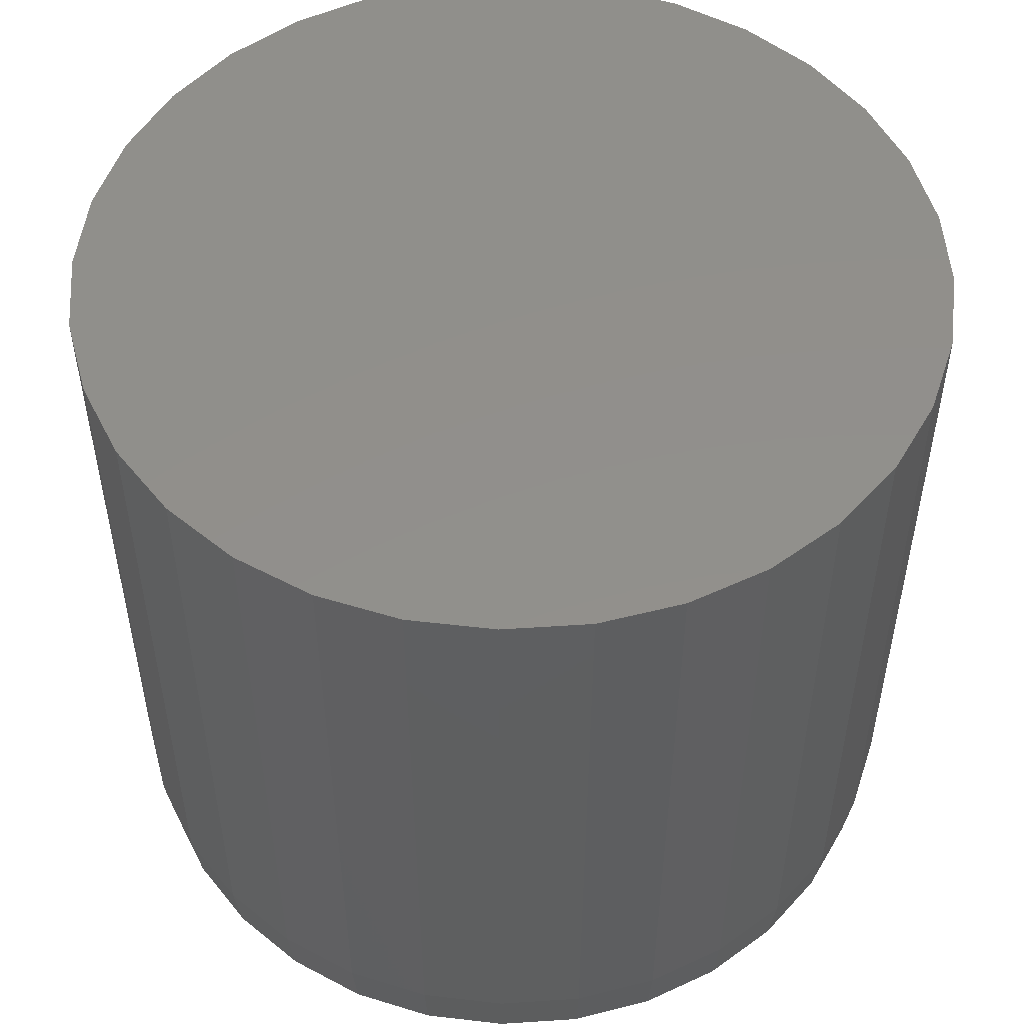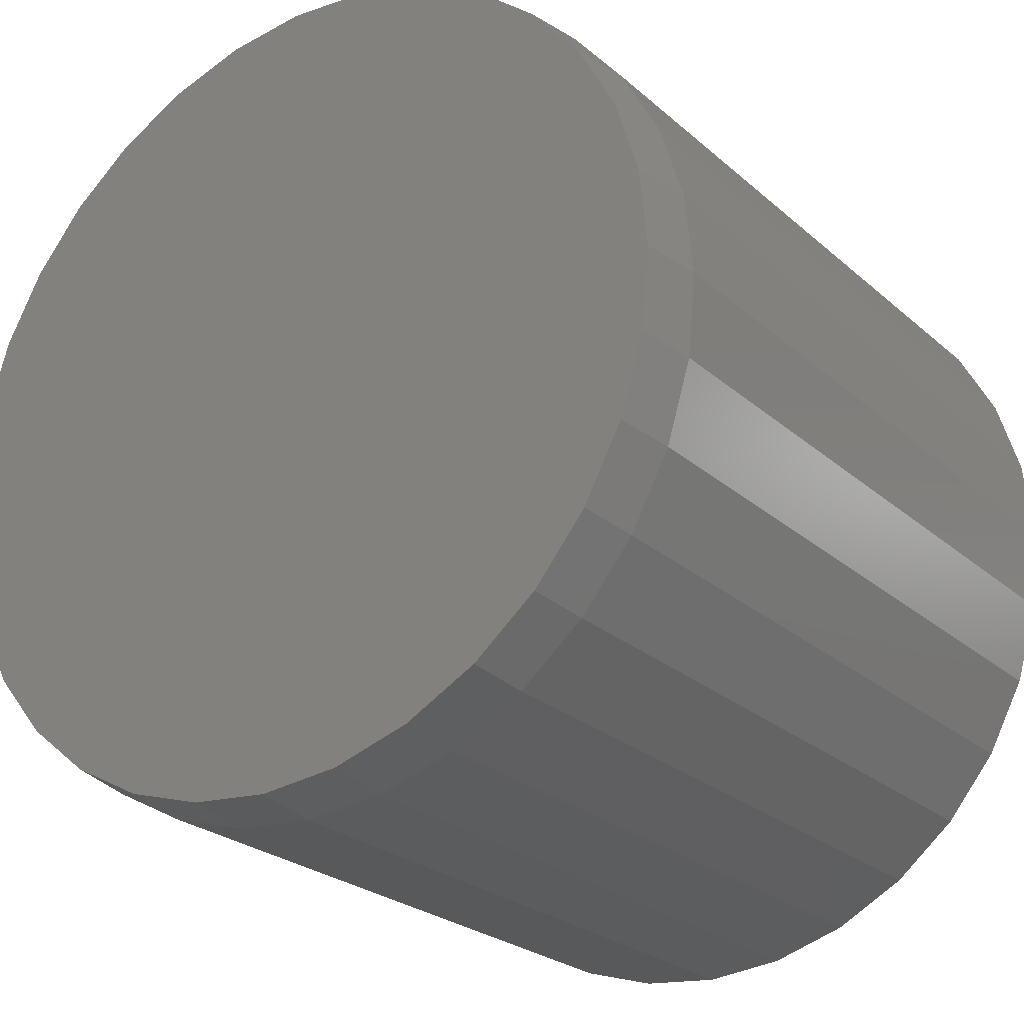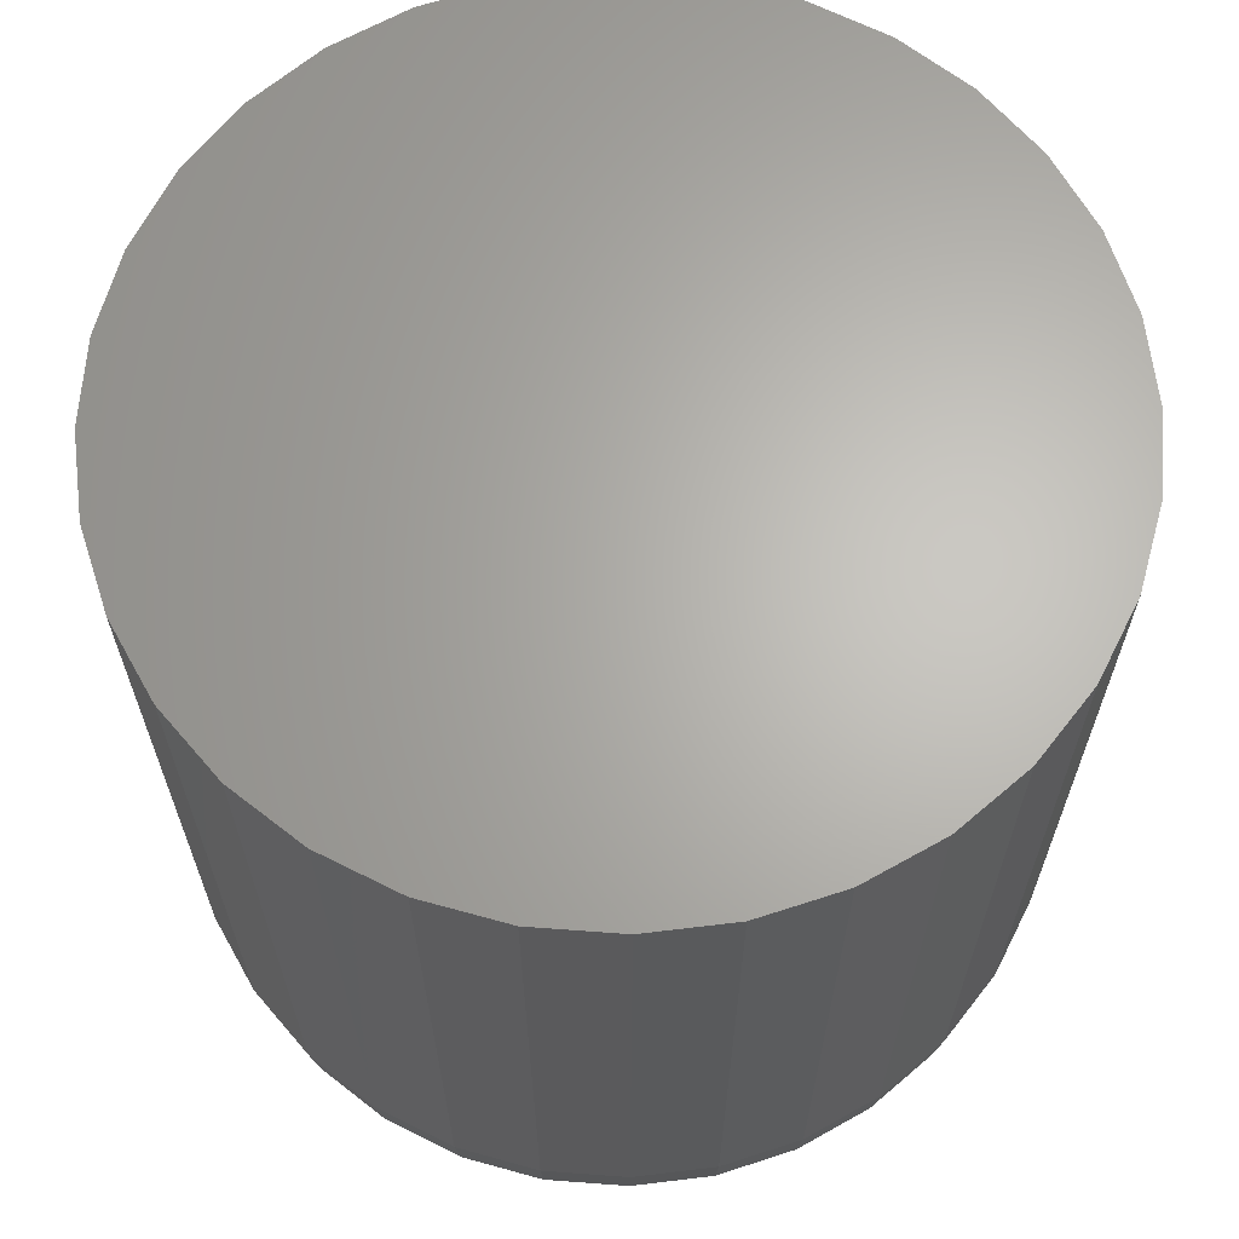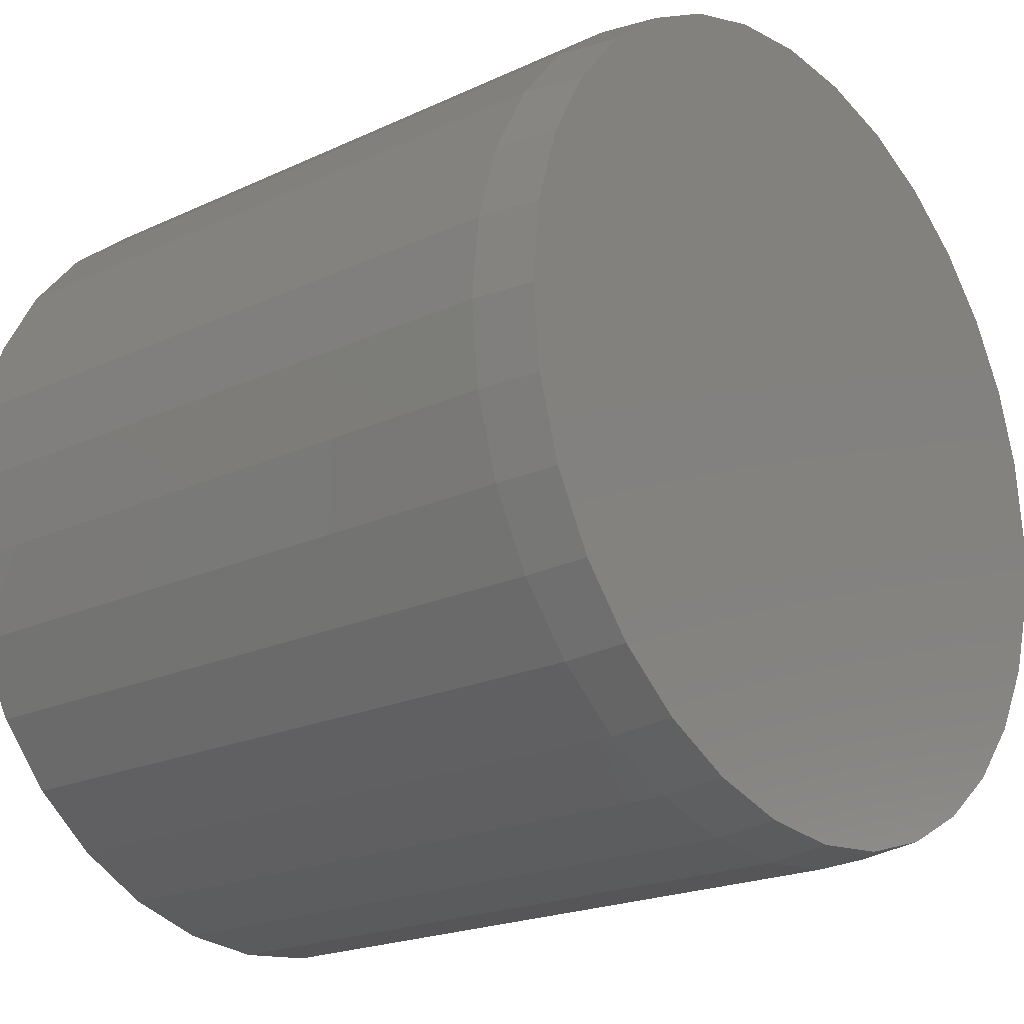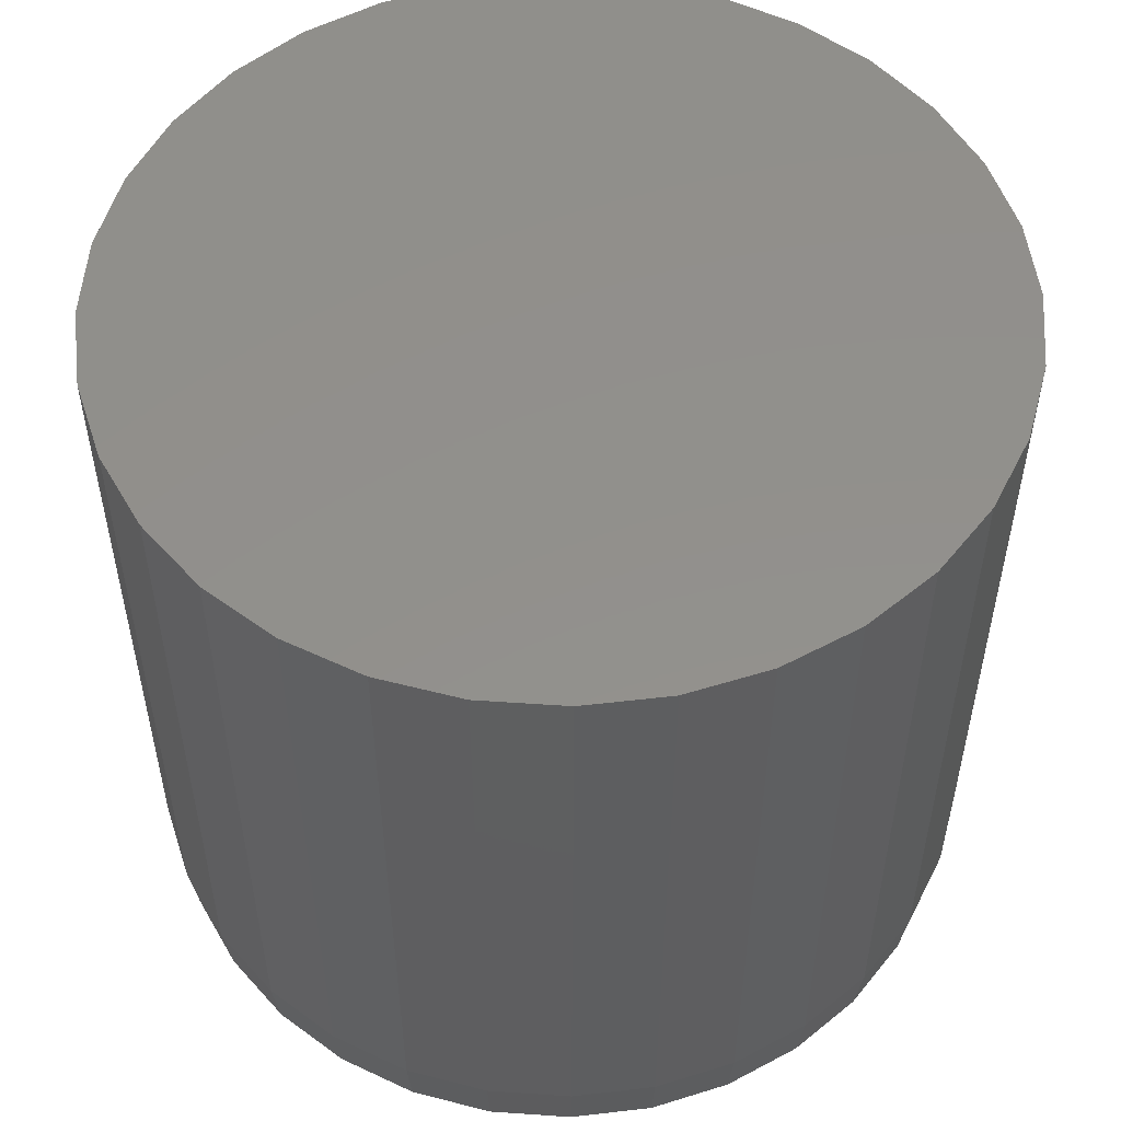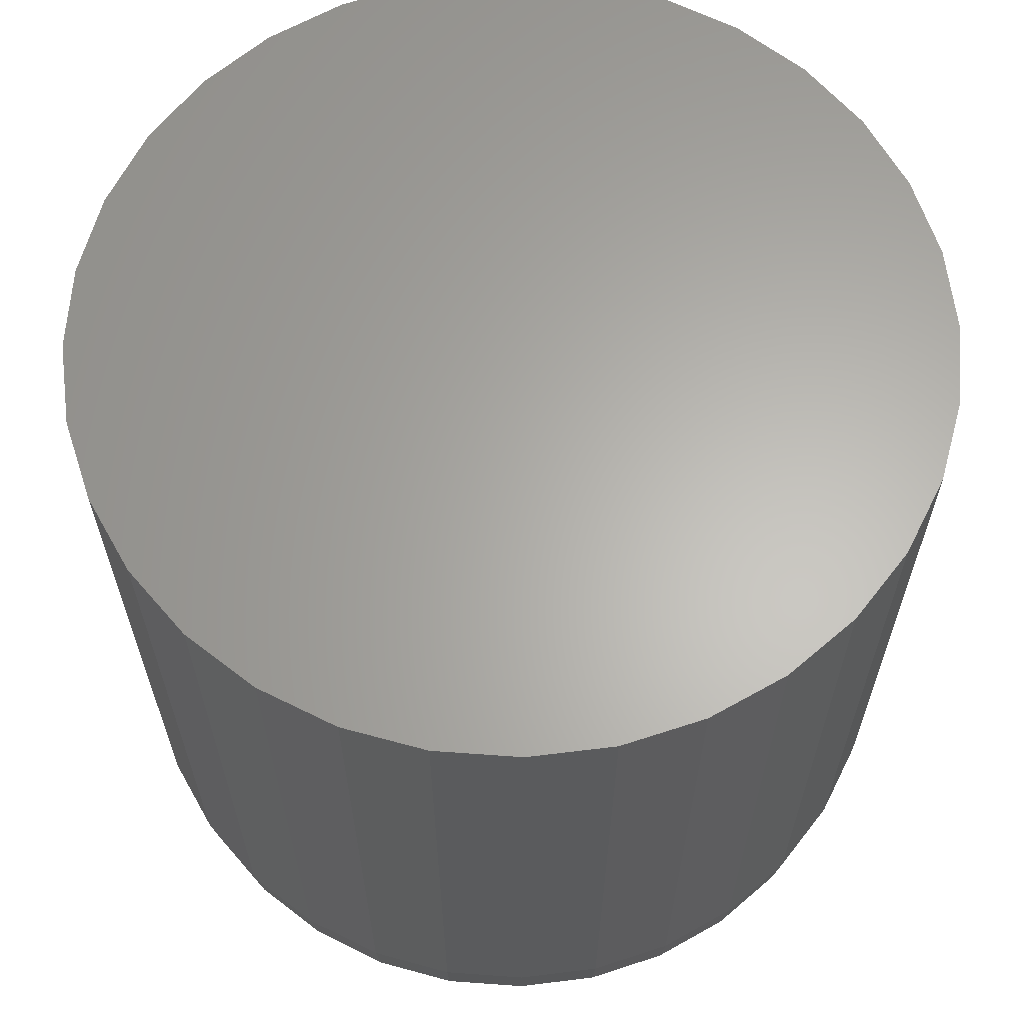
<metadata>
{"format":"stl","ext":"stl","renderer":"f3d","projection":"perspective","resolution":1024,"background":"white","views":[{"elev":51.8,"azim":35.3,"up":"+Z"},{"elev":-24.9,"azim":-144.2,"up":"+Y"},{"elev":65.2,"azim":-91.3,"up":"+Z"},{"elev":-20.6,"azim":130.2,"up":"+Y"},{"elev":53.2,"azim":-12.7,"up":"+Z"},{"elev":63.7,"azim":-170.2,"up":"+Z"}]}
</metadata>
<code>
# stl→obj: 96 verts, 188 faces
v 0.005428 0.4155 0
v 0.0865 0.4076 0
v -0.07564 0.4076 0
v 0.005428 -0.4155 0
v -0.07564 -0.4076 0
v 0.0865 -0.4076 0
v -0.1536 -0.3839 0
v 0.1644 -0.3839 0
v -0.2254 -0.3455 0
v 0.2363 -0.3455 0
v -0.2884 -0.2938 0
v 0.2993 -0.2938 0
v -0.3401 -0.2309 0
v 0.3509 -0.2309 0
v -0.3785 -0.159 0
v 0.3893 -0.159 0
v -0.4021 -0.08107 0
v 0.413 -0.08107 0
v -0.4101 1.668e-08 0
v 0.421 -5.388e-16 0
v -0.4021 0.08107 0
v 0.413 0.08107 0
v -0.3785 0.159 0
v 0.3893 0.159 0
v -0.3401 0.2309 0
v 0.3509 0.2309 0
v -0.2884 0.2938 0
v 0.2993 0.2938 0
v -0.2254 0.3455 0
v 0.2363 0.3455 0
v -0.1536 0.3839 0
v 0.1644 0.3839 0
v 0.4288 2.723e-16 0.0625
v 0.4288 0 0.75
v 0.4206 -0.08259 0.0625
v 0.4206 -0.08259 0.75
v 0.3966 -0.162 0.0625
v 0.3966 -0.162 0.75
v 0.3574 -0.2352 0.0625
v 0.3574 -0.2352 0.75
v 0.3048 -0.2994 0.0625
v 0.3048 -0.2994 0.75
v 0.2406 -0.352 0.0625
v 0.2406 -0.352 0.75
v 0.1674 -0.3911 0.0625
v 0.1674 -0.3911 0.75
v 0.08802 -0.4152 0.0625
v 0.08802 -0.4152 0.75
v 0.005428 -0.4234 0.0625
v 0.005428 -0.4234 0.75
v -0.07716 -0.4152 0.0625
v -0.07716 -0.4152 0.75
v -0.1566 -0.3911 0.0625
v -0.1566 -0.3911 0.75
v -0.2298 -0.352 0.0625
v -0.2298 -0.352 0.75
v -0.2939 -0.2994 0.0625
v -0.2939 -0.2994 0.75
v -0.3466 -0.2352 0.0625
v -0.3466 -0.2352 0.75
v -0.3857 -0.162 0.0625
v -0.3857 -0.162 0.75
v -0.4098 -0.08259 0.0625
v -0.4098 -0.08259 0.75
v -0.4179 -1.362e-16 0.0625
v -0.4179 -1.362e-16 0.75
v -0.4098 0.08259 0.0625
v -0.4098 0.08259 0.75
v -0.3857 0.162 0.0625
v -0.3857 0.162 0.75
v -0.3466 0.2352 0.0625
v -0.3466 0.2352 0.75
v -0.2939 0.2994 0.0625
v -0.2939 0.2994 0.75
v -0.2298 0.352 0.0625
v -0.2298 0.352 0.75
v -0.1566 0.3911 0.0625
v -0.1566 0.3911 0.75
v -0.07716 0.4152 0.0625
v -0.07716 0.4152 0.75
v 0.005428 0.4234 0.0625
v 0.005428 0.4234 0.75
v 0.08802 0.4152 0.0625
v 0.08802 0.4152 0.75
v 0.1674 0.3911 0.0625
v 0.1674 0.3911 0.75
v 0.2406 0.352 0.0625
v 0.2406 0.352 0.75
v 0.3048 0.2994 0.0625
v 0.3048 0.2994 0.75
v 0.3574 0.2352 0.0625
v 0.3574 0.2352 0.75
v 0.3966 0.162 0.0625
v 0.3966 0.162 0.75
v 0.4206 0.08259 0.0625
v 0.4206 0.08259 0.75
f 1 2 3
f 4 5 6
f 6 5 7
f 6 7 8
f 8 7 9
f 8 9 10
f 10 9 11
f 10 11 12
f 12 11 13
f 12 13 14
f 14 13 15
f 14 15 16
f 16 15 17
f 16 17 18
f 18 17 19
f 18 19 20
f 20 19 21
f 20 21 22
f 22 21 23
f 22 23 24
f 24 23 25
f 24 25 26
f 26 25 27
f 26 27 28
f 28 27 29
f 28 29 30
f 30 29 31
f 30 31 32
f 32 31 3
f 32 3 2
f 33 34 35
f 35 34 36
f 35 36 37
f 37 36 38
f 37 38 39
f 39 38 40
f 39 40 41
f 41 40 42
f 41 42 43
f 43 42 44
f 43 44 45
f 45 44 46
f 45 46 47
f 47 46 48
f 47 48 49
f 49 48 50
f 49 50 51
f 51 50 52
f 51 52 53
f 53 52 54
f 53 54 55
f 55 54 56
f 55 56 57
f 57 56 58
f 57 58 59
f 59 58 60
f 59 60 61
f 61 60 62
f 61 62 63
f 63 62 64
f 63 64 65
f 65 64 66
f 65 66 67
f 67 66 68
f 67 68 69
f 69 68 70
f 69 70 71
f 71 70 72
f 71 72 73
f 73 72 74
f 73 74 75
f 75 74 76
f 75 76 77
f 77 76 78
f 77 78 79
f 79 78 80
f 79 80 81
f 81 80 82
f 81 82 83
f 83 82 84
f 83 84 85
f 85 84 86
f 85 86 87
f 87 86 88
f 87 88 89
f 89 88 90
f 89 90 91
f 91 90 92
f 91 92 93
f 93 92 94
f 93 94 95
f 95 94 96
f 95 96 33
f 33 96 34
f 65 19 63
f 63 19 17
f 63 17 61
f 61 17 15
f 61 15 59
f 59 15 13
f 59 13 57
f 57 13 11
f 57 11 55
f 55 11 9
f 55 9 53
f 53 9 7
f 53 7 51
f 51 7 5
f 51 5 49
f 49 5 4
f 49 4 47
f 47 4 6
f 47 6 45
f 45 6 8
f 45 8 43
f 43 8 10
f 43 10 41
f 41 10 12
f 41 12 39
f 39 12 14
f 39 14 37
f 37 14 16
f 37 16 35
f 35 16 18
f 35 18 33
f 33 18 20
f 33 20 95
f 95 20 22
f 95 22 93
f 93 22 24
f 93 24 91
f 91 24 26
f 91 26 89
f 89 26 28
f 89 28 87
f 87 28 30
f 87 30 85
f 85 30 32
f 85 32 83
f 83 32 2
f 83 2 81
f 81 2 1
f 81 1 79
f 79 1 3
f 79 3 77
f 77 3 31
f 77 31 75
f 75 31 29
f 75 29 73
f 73 29 27
f 73 27 71
f 71 27 25
f 71 25 69
f 69 25 23
f 69 23 67
f 67 23 21
f 67 21 65
f 65 21 19
f 80 84 82
f 84 80 86
f 86 80 78
f 86 78 88
f 88 78 76
f 88 76 90
f 90 76 74
f 90 74 92
f 92 74 72
f 92 72 94
f 94 72 70
f 94 70 96
f 96 70 68
f 96 68 34
f 34 68 66
f 34 66 36
f 36 66 64
f 36 64 38
f 38 64 62
f 38 62 40
f 40 62 60
f 40 60 42
f 42 60 58
f 42 58 44
f 44 58 56
f 44 56 46
f 46 56 54
f 46 54 48
f 48 54 52
f 48 52 50

</code>
